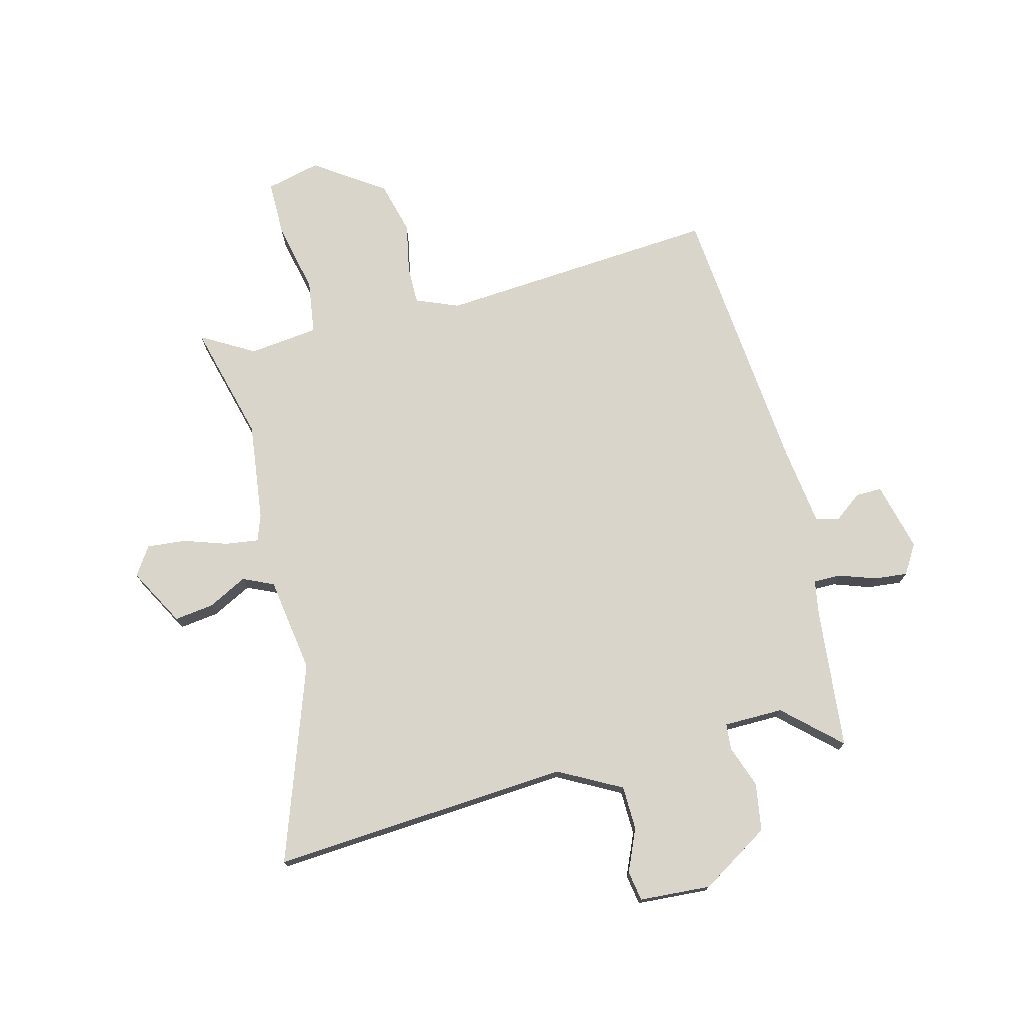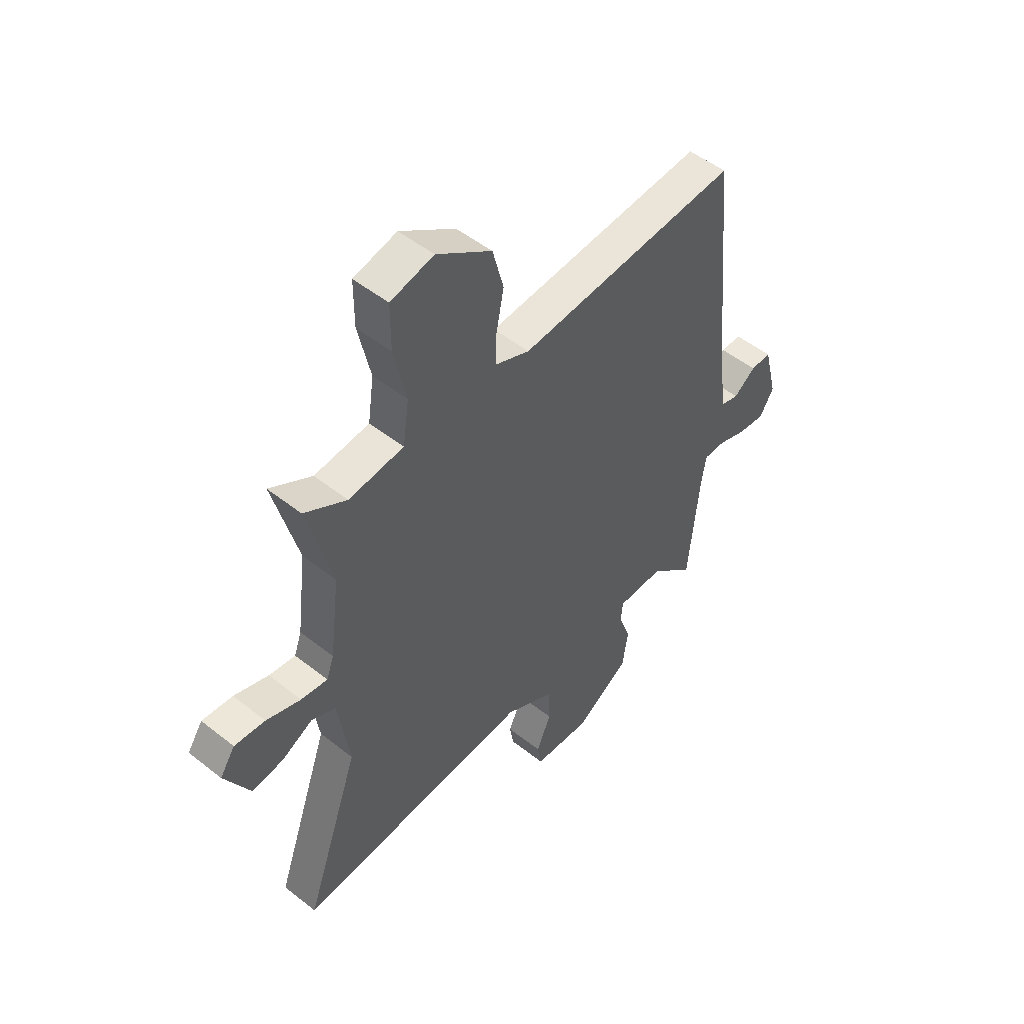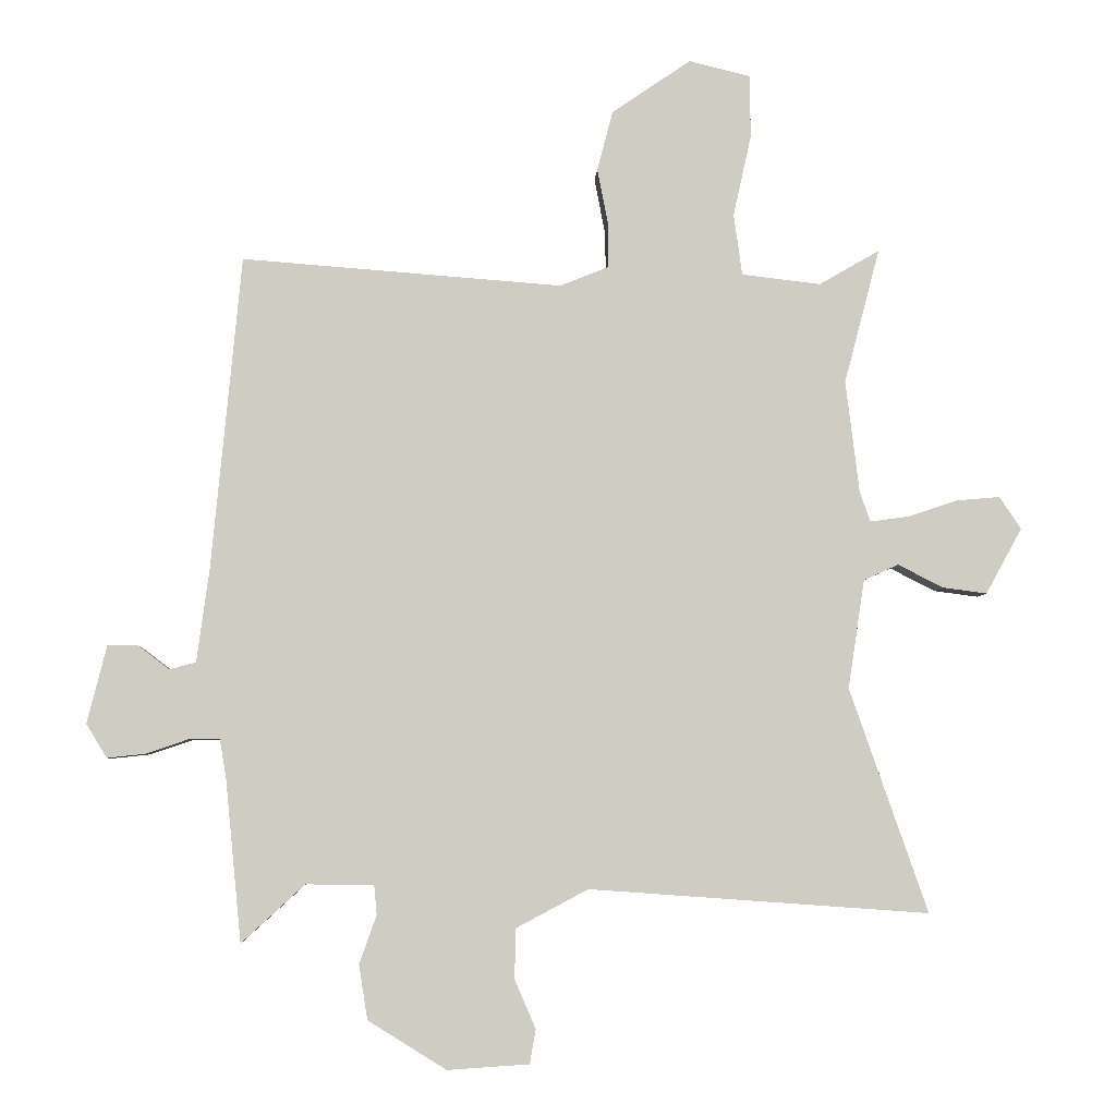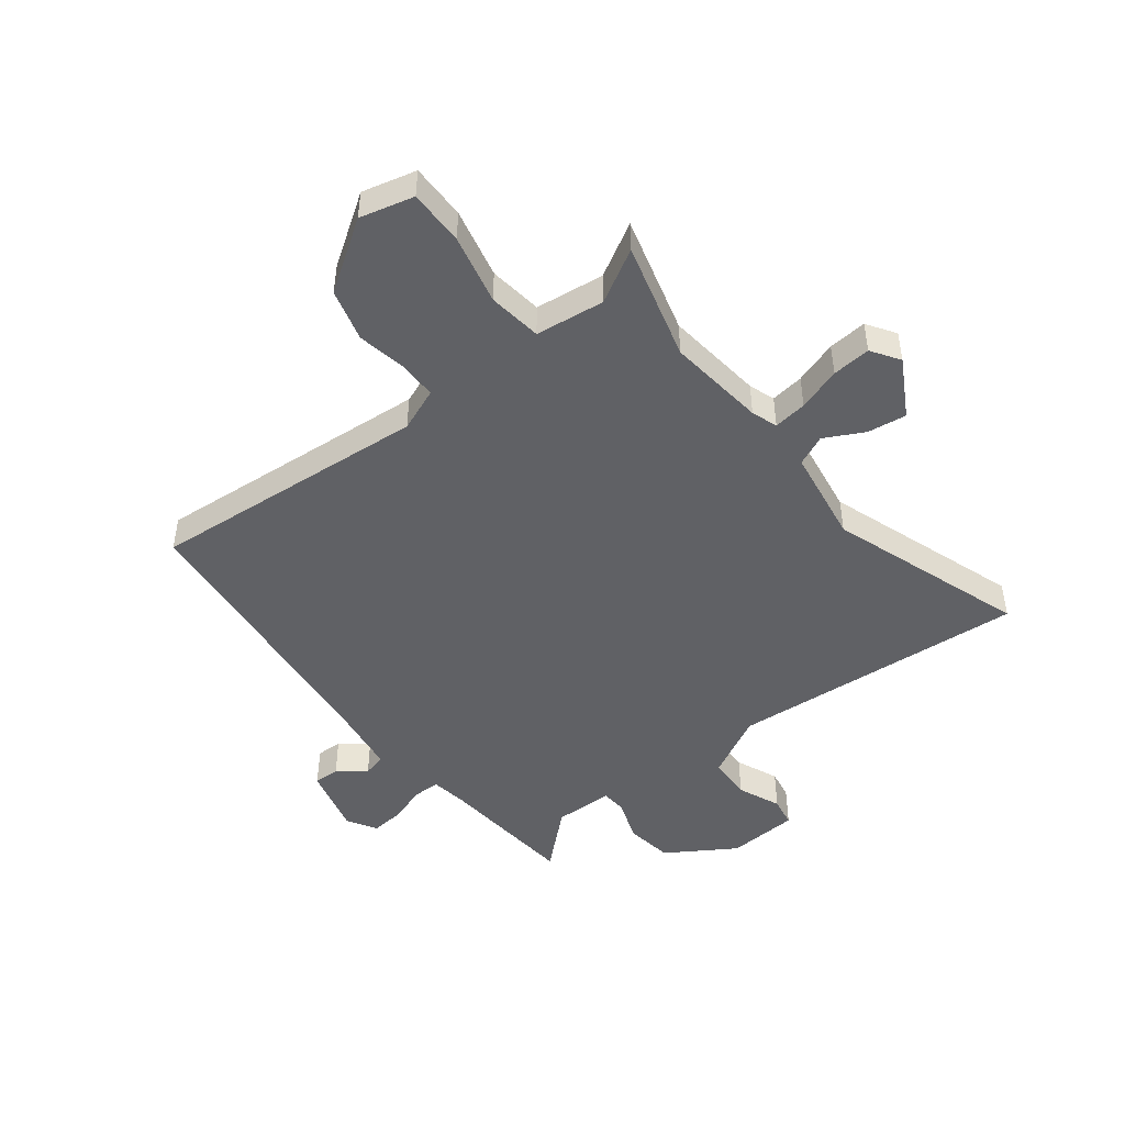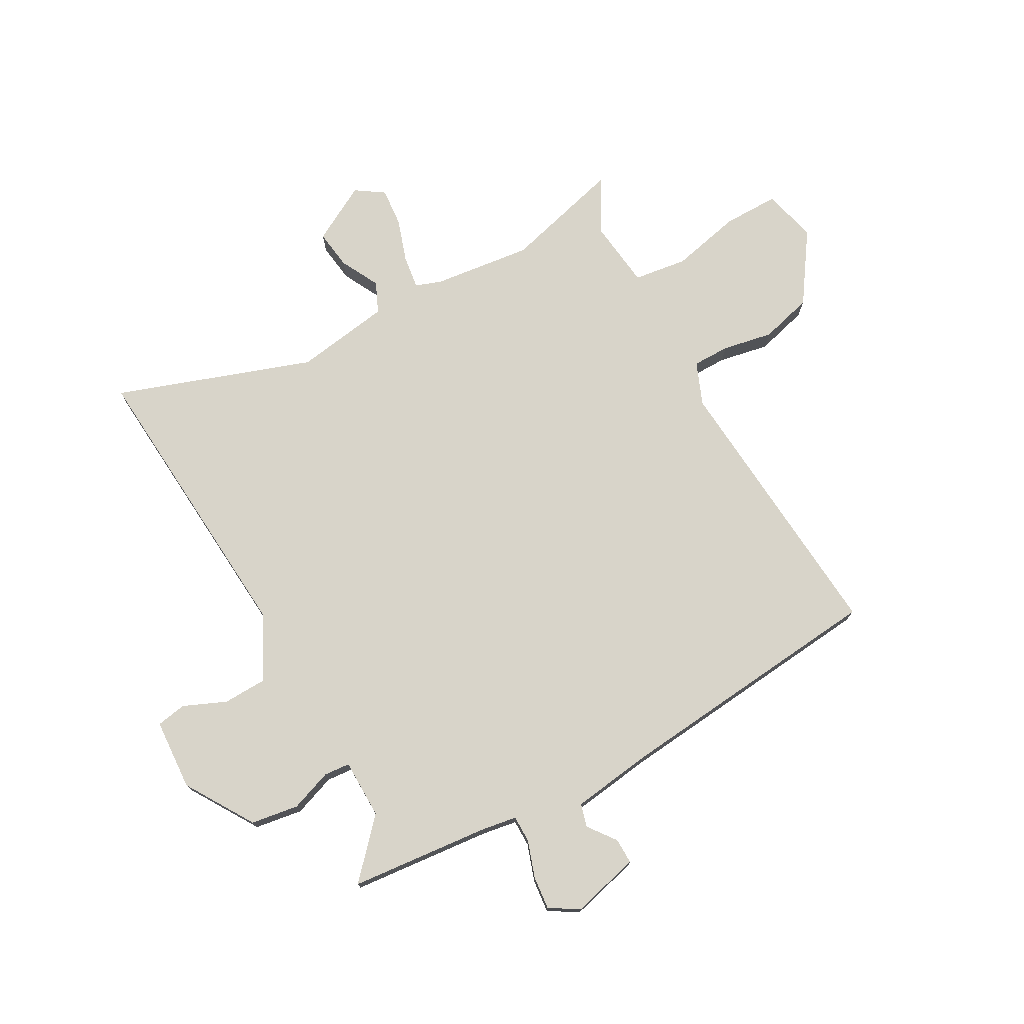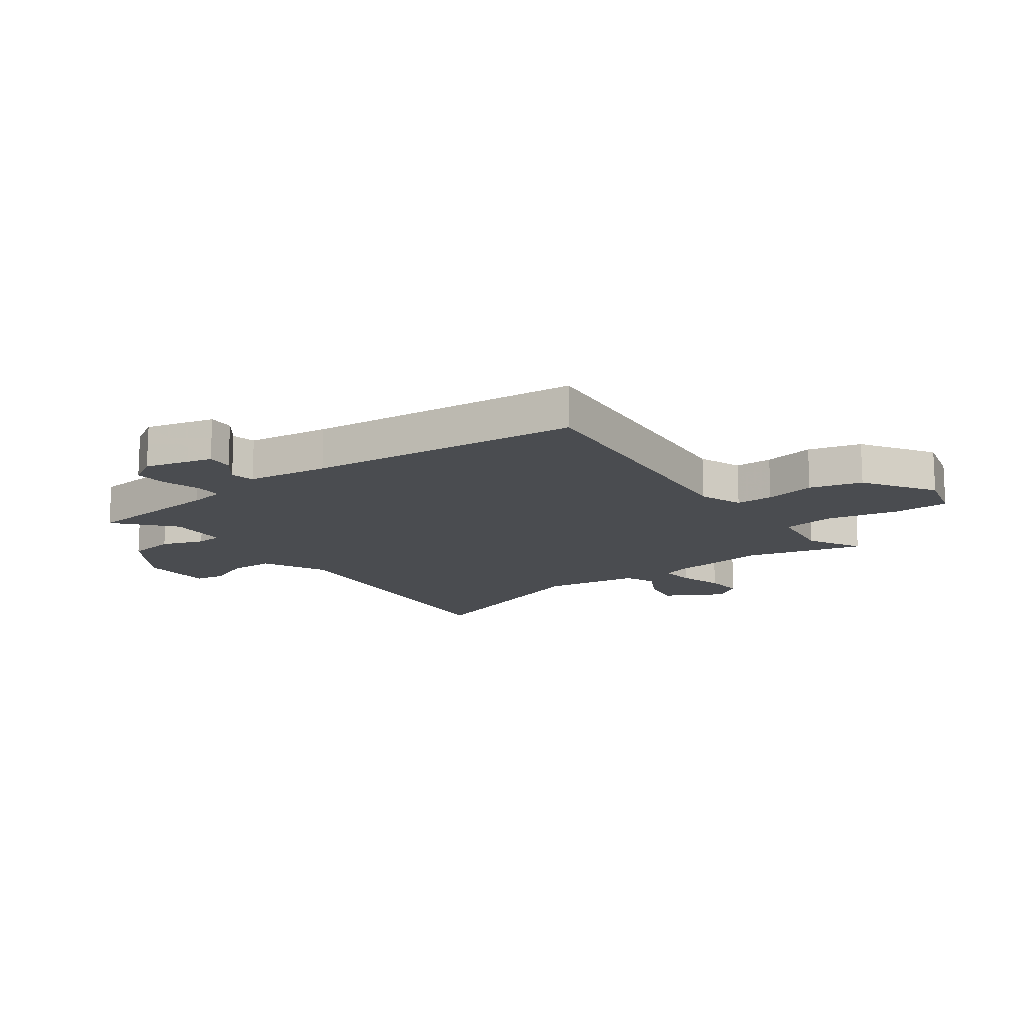
<metadata>
{"format":"obj","ext":"obj","renderer":"f3d","projection":"perspective","resolution":1024,"background":"white","views":[{"elev":74.6,"azim":165.7,"up":"+Y"},{"elev":50.4,"azim":131.0,"up":"+Z"},{"elev":-5.0,"azim":-2.7,"up":"+Z"},{"elev":-47.3,"azim":37.4,"up":"+Y"},{"elev":75.1,"azim":-119.2,"up":"+Y"},{"elev":-14.9,"azim":-54.7,"up":"+Y"}]}
</metadata>
<code>
v 0.504 0.07 0.514
v 0.45 0.07 0.309
v 0.471 0.07 0.138
v 0.487 0.07 0.093
v 0.545 0.07 0.101
v 0.62 0.07 0.126
v 0.687 0.07 0.132
v 0.72 0.07 0.083
v 0.665 0.07 -0.017
v 0.597 0.07 -0.008
v 0.529 0.07 0.027
v 0.476 0.07 0.003
v 0.451 0.07 -0.163
v 0.57 0.07 -0.503
v 0.053 0.07 -0.466
v -0.056 0.07 -0.524
v -0.058 0.07 -0.6
v -0.026 0.07 -0.674
v -0.035 0.07 -0.726
v -0.159 0.07 -0.734
v -0.278 0.07 -0.66
v -0.291 0.07 -0.577
v -0.265 0.07 -0.504
v -0.269 0.07 -0.459
v -0.372 0.07 -0.458
v -0.468 0.07 -0.546
v -0.492 0.07 -0.301
v -0.502 0.07 -0.241
v -0.549 0.07 -0.241
v -0.613 0.07 -0.263
v -0.671 0.07 -0.269
v -0.702 0.07 -0.218
v -0.672 0.07 -0.099
v -0.627 0.07 -0.1
v -0.579 0.07 -0.136
v -0.539 0.07 -0.125
v -0.52 0.07 0.017
v -0.475 0.07 0.492
v 0.011 0.07 0.455
v 0.085 0.07 0.485
v 0.085 0.07 0.55
v 0.068 0.07 0.637
v 0.092 0.07 0.728
v 0.212 0.07 0.81
v 0.306 0.07 0.787
v 0.306 0.07 0.69
v 0.279 0.07 0.568
v 0.292 0.07 0.475
v 0.412 0.07 0.461
v 0.504 0 0.514
v 0.45 0 0.309
v 0.471 0 0.138
v 0.487 0 0.093
v 0.545 0 0.101
v 0.62 0 0.126
v 0.687 0 0.132
v 0.72 0 0.083
v 0.665 0 -0.017
v 0.597 0 -0.008
v 0.529 0 0.027
v 0.476 0 0.003
v 0.451 0 -0.163
v 0.57 0 -0.503
v 0.053 0 -0.466
v -0.056 0 -0.524
v -0.058 0 -0.6
v -0.026 0 -0.674
v -0.035 0 -0.726
v -0.159 0 -0.734
v -0.278 0 -0.66
v -0.291 0 -0.577
v -0.265 0 -0.504
v -0.269 0 -0.459
v -0.372 0 -0.458
v -0.468 0 -0.546
v -0.492 0 -0.301
v -0.502 0 -0.241
v -0.549 0 -0.241
v -0.613 0 -0.263
v -0.671 0 -0.269
v -0.702 0 -0.218
v -0.672 0 -0.099
v -0.627 0 -0.1
v -0.579 0 -0.136
v -0.539 0 -0.125
v -0.52 0 0.017
v -0.475 0 0.492
v 0.011 0 0.455
v 0.085 0 0.485
v 0.085 0 0.55
v 0.068 0 0.637
v 0.092 0 0.728
v 0.212 0 0.81
v 0.306 0 0.787
v 0.306 0 0.69
v 0.279 0 0.568
v 0.292 0 0.475
v 0.412 0 0.461
f 44 45 46 47
f 44 47 48
f 41 42 43 44
f 40 41 44 48
f 39 40 48 49
f 37 38 39
f 36 37 39 49
f 32 33 34 35
f 32 35 36
f 29 30 31 32
f 28 29 32 36
f 25 26 27
f 24 25 27 28
f 20 21 22 23
f 20 23 24
f 17 18 19 20
f 16 17 20 24
f 15 16 24 28
f 13 14 15 28
f 8 9 10 11
f 6 7 8 11
f 5 6 11 12
f 4 5 12
f 3 4 12 13
f 36 49 1 2
f 13 28 36
f 2 3 13 36
f 96 95 94 93
f 97 96 93
f 93 92 91 90
f 97 93 90 89
f 98 97 89 88
f 88 87 86
f 98 88 86 85
f 84 83 82 81
f 85 84 81
f 81 80 79 78
f 85 81 78 77
f 76 75 74
f 77 76 74 73
f 72 71 70 69
f 73 72 69
f 69 68 67 66
f 73 69 66 65
f 77 73 65 64
f 77 64 63 62
f 60 59 58 57
f 60 57 56 55
f 61 60 55 54
f 61 54 53
f 62 61 53 52
f 51 50 98 85
f 85 77 62
f 85 62 52 51
f 1 50 51 2
f 2 51 52 3
f 3 52 53 4
f 4 53 54 5
f 5 54 55 6
f 6 55 56 7
f 7 56 57 8
f 8 57 58 9
f 9 58 59 10
f 10 59 60 11
f 11 60 61 12
f 12 61 62 13
f 13 62 63 14
f 14 63 64 15
f 15 64 65 16
f 16 65 66 17
f 17 66 67 18
f 18 67 68 19
f 19 68 69 20
f 20 69 70 21
f 21 70 71 22
f 22 71 72 23
f 23 72 73 24
f 24 73 74 25
f 25 74 75 26
f 26 75 76 27
f 27 76 77 28
f 28 77 78 29
f 29 78 79 30
f 30 79 80 31
f 31 80 81 32
f 32 81 82 33
f 33 82 83 34
f 34 83 84 35
f 35 84 85 36
f 36 85 86 37
f 37 86 87 38
f 38 87 88 39
f 39 88 89 40
f 40 89 90 41
f 41 90 91 42
f 42 91 92 43
f 43 92 93 44
f 44 93 94 45
f 45 94 95 46
f 46 95 96 47
f 47 96 97 48
f 48 97 98 49
f 49 98 50 1

</code>
